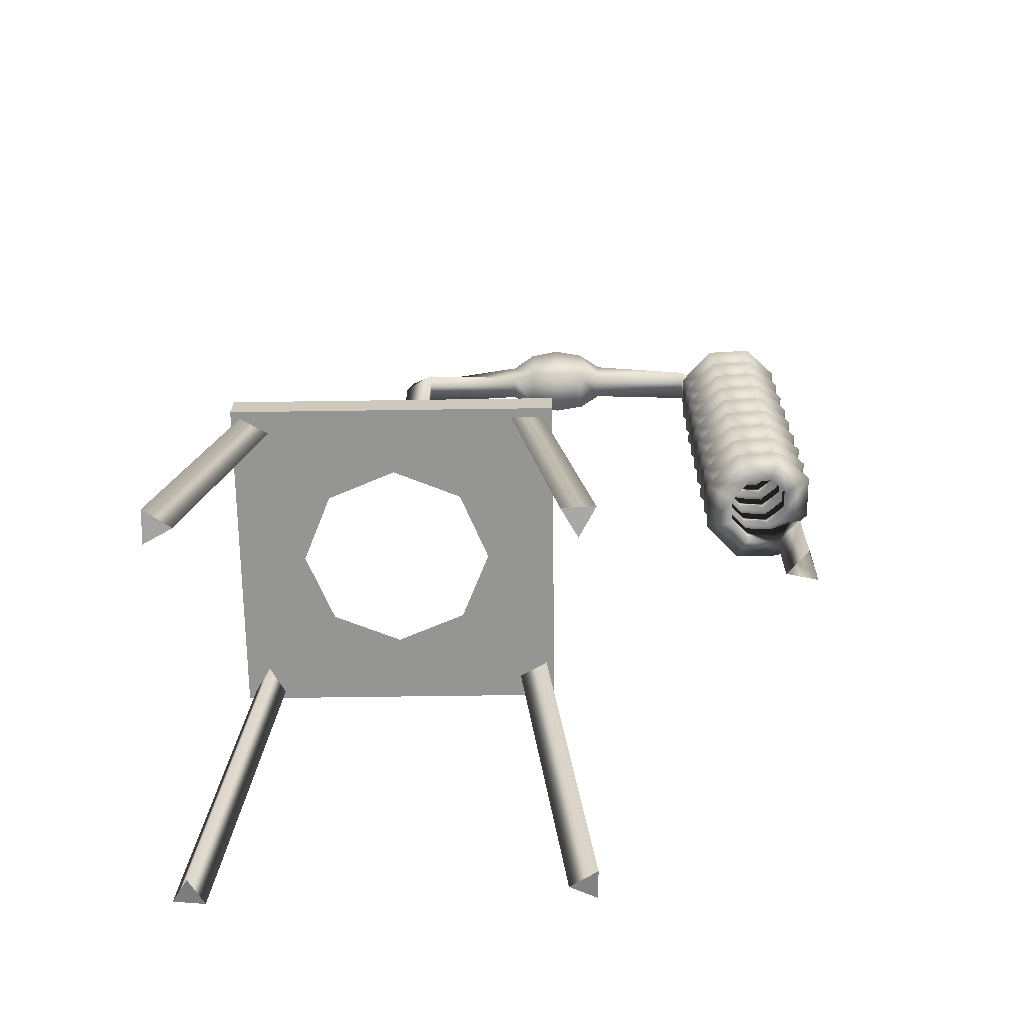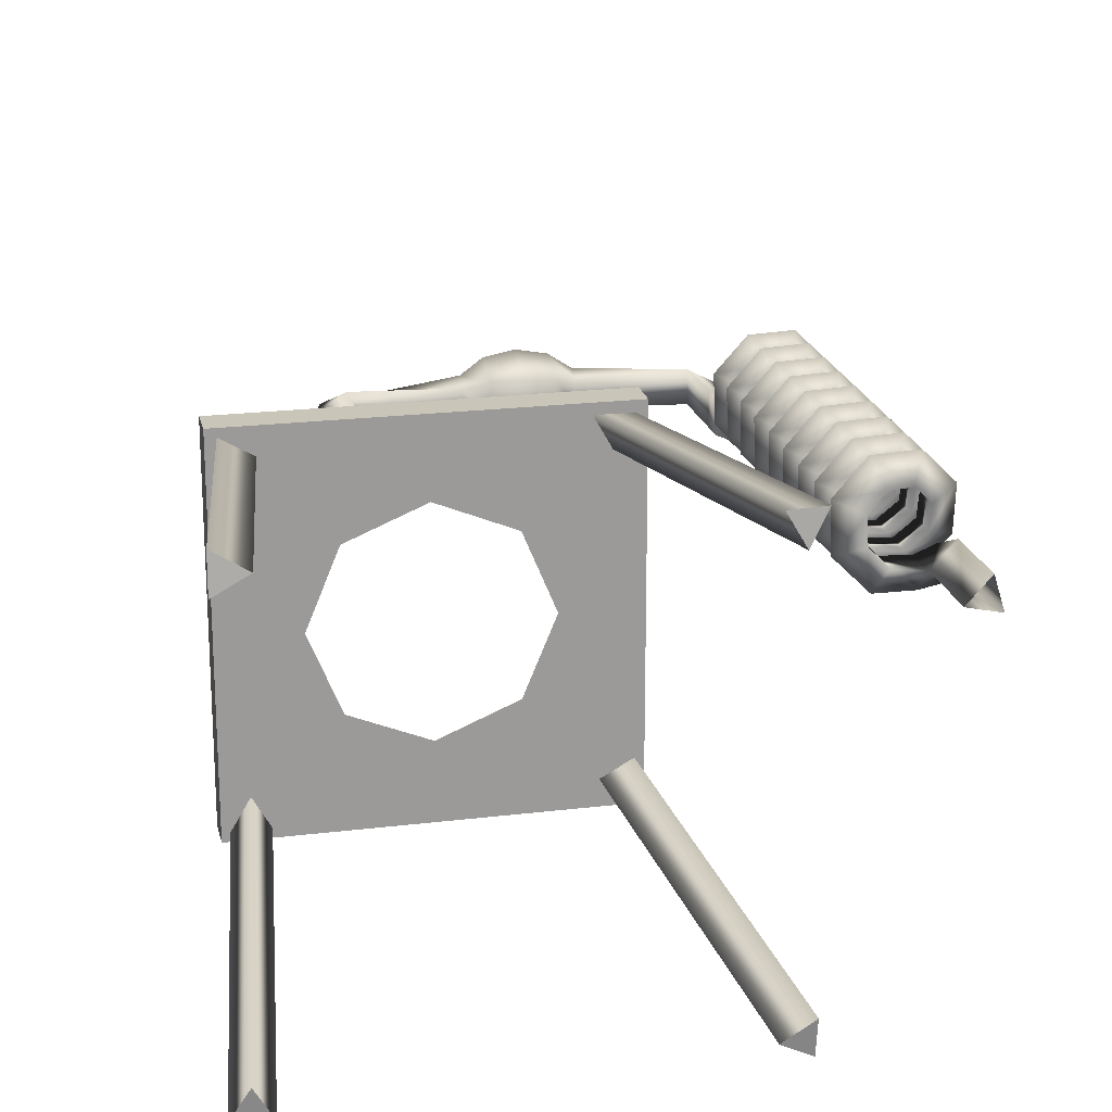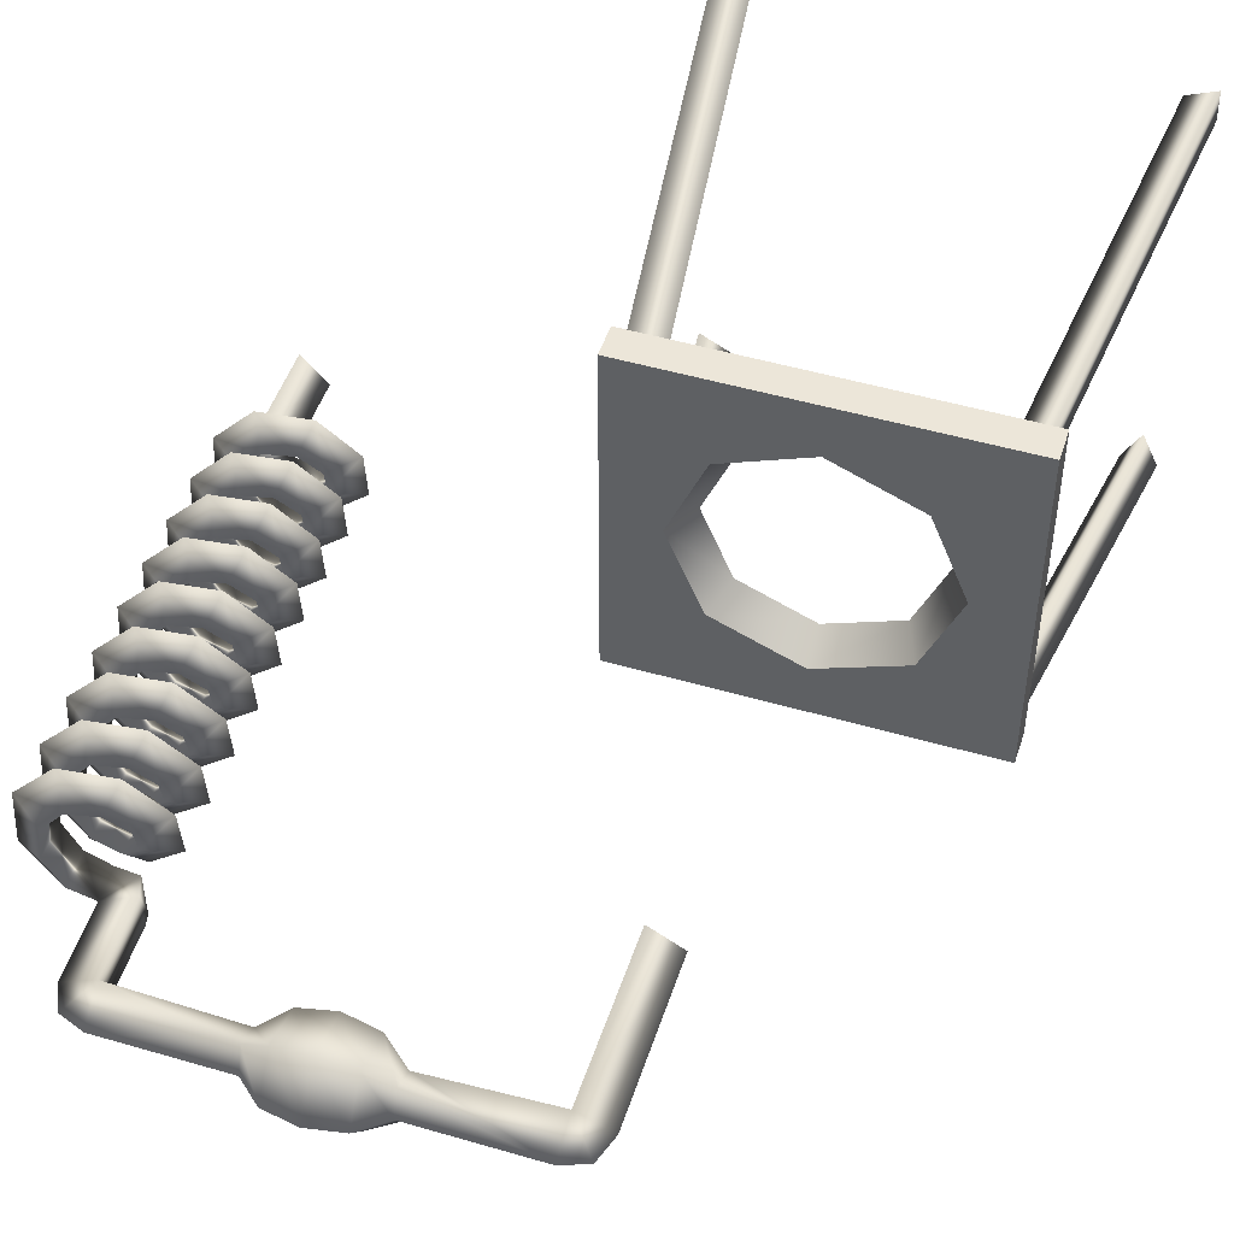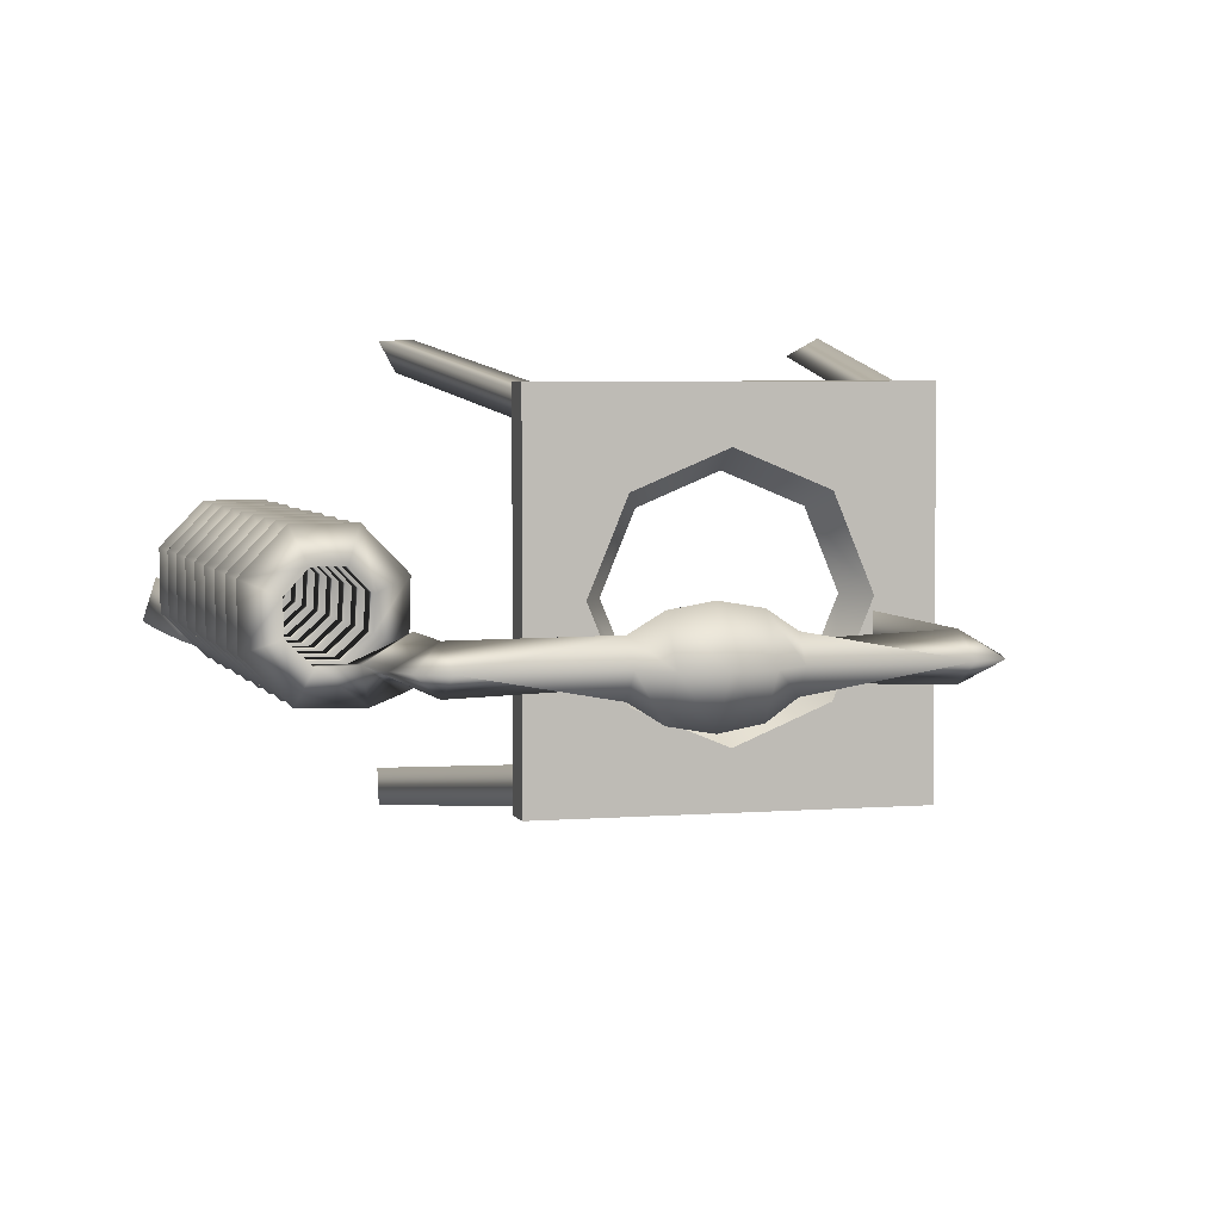
<metadata>
{"format":"obj","ext":"obj","renderer":"f3d","projection":"perspective","resolution":1024,"background":"white","views":[{"elev":-67.3,"azim":0.8,"up":"+Y"},{"elev":20.6,"azim":-12.5,"up":"+Z"},{"elev":48.9,"azim":-162.0,"up":"+Z"},{"elev":4.4,"azim":164.4,"up":"+Z"}]}
</metadata>
<code>
g default
v 2.394 5.704 -0.1208
v 2.394 5.704 0.1208
v 2.619 5.707 -0.0151
v 2.385 6.196 -0.1208
v 2.385 6.196 0.1208
v 2.603 6.193 0
v 2.377 6.409 0
v 1.62 6.199 -0.0926
v 1.62 6.199 0.0926
v 1.62 6.409 0
v 1.633 6.328 -0.1386
v 1.633 6.328 0.1386
v 1.475 6.361 -0.2401
v 1.475 6.079 -0.1484
v 1.475 6.079 0.1484
v 1.475 6.361 0.2401
v 1.475 6.536 0
v 1.259 6.373 -0.2772
v 1.259 6.047 -0.1713
v 1.259 6.047 0.1713
v 1.259 6.373 0.2772
v 1.259 6.575 0
v 1.042 6.361 -0.2401
v 1.042 6.079 -0.1484
v 1.042 6.079 0.1484
v 1.042 6.361 0.2401
v 1.042 6.536 0
v 0.8841 6.328 -0.1386
v 0.8789 6.199 -0.09071
v 0.8789 6.199 0.09071
v 0.8841 6.328 0.1386
v 0.8789 6.409 0
v -0.09151 5.136 0.000294
v 0.118 5.136 0.1207
v 0.1175 5.136 -0.121
v -0.09151 6.174 0.000294
v 0.1203 6.187 0.1207
v 0.12 6.187 -0.1209
v 0.1226 6.409 0
v -0.03548 6.35 0.000154
v 2.532 6.347 0
v 2.636 2.757 -0.0302
v 2.636 2.973 -0.0302
v 2.562 2.861 -0.2099
v 2.512 2.787 0.09268
v 2.512 3.011 0.09268
v 2.333 2.899 0.01772
v 2.511 2.825 0.2671
v 2.511 3.049 0.2671
v 2.332 2.937 0.3408
v 2.634 2.863 0.3908
v 2.634 3.087 0.3908
v 2.559 2.975 0.57
v 2.809 2.901 0.3914
v 2.809 3.125 0.3914
v 2.882 3.013 0.5712
v 2.932 2.939 0.2686
v 2.932 3.163 0.2686
v 3.111 3.051 0.3435
v 2.933 2.977 0.09416
v 2.933 3.201 0.09416
v 3.113 3.089 0.02046
v 2.81 3.015 -0.02959
v 2.81 3.239 -0.02959
v 2.885 3.127 -0.2088
v 2.636 3.053 -0.0302
v 2.636 3.277 -0.0302
v 2.562 3.165 -0.2099
v 2.512 3.091 0.09268
v 2.512 3.315 0.09268
v 2.333 3.203 0.01772
v 2.511 3.129 0.2671
v 2.511 3.353 0.2671
v 2.332 3.241 0.3408
v 2.634 3.167 0.3908
v 2.634 3.391 0.3908
v 2.559 3.279 0.57
v 2.809 3.205 0.3914
v 2.809 3.429 0.3914
v 2.882 3.317 0.5712
v 2.932 3.243 0.2686
v 2.932 3.467 0.2686
v 3.111 3.355 0.3435
v 2.933 3.281 0.09416
v 2.933 3.505 0.09416
v 3.113 3.393 0.02046
v 2.81 3.319 -0.02959
v 2.81 3.543 -0.02959
v 2.885 3.431 -0.2088
v 2.636 3.357 -0.0302
v 2.636 3.581 -0.0302
v 2.562 3.469 -0.2099
v 2.512 3.395 0.09268
v 2.512 3.619 0.09268
v 2.333 3.507 0.01772
v 2.511 3.433 0.2671
v 2.511 3.657 0.2671
v 2.332 3.545 0.3408
v 2.634 3.471 0.3908
v 2.634 3.695 0.3908
v 2.559 3.583 0.57
v 2.809 3.509 0.3914
v 2.809 3.733 0.3914
v 2.882 3.621 0.5712
v 2.932 3.547 0.2686
v 2.932 3.771 0.2686
v 3.111 3.659 0.3435
v 2.933 3.585 0.09416
v 2.933 3.809 0.09416
v 3.113 3.697 0.02046
v 2.81 3.623 -0.02959
v 2.81 3.847 -0.02959
v 2.885 3.735 -0.2088
v 2.636 3.661 -0.0302
v 2.636 3.885 -0.0302
v 2.562 3.773 -0.2099
v 2.512 3.699 0.09268
v 2.512 3.923 0.09268
v 2.333 3.811 0.01772
v 2.511 3.737 0.2671
v 2.511 3.961 0.2671
v 2.332 3.849 0.3408
v 2.634 3.775 0.3908
v 2.634 3.999 0.3908
v 2.559 3.887 0.57
v 2.809 3.813 0.3914
v 2.809 4.037 0.3914
v 2.882 3.925 0.5712
v 2.932 3.851 0.2686
v 2.932 4.075 0.2686
v 3.111 3.963 0.3435
v 2.933 3.889 0.09416
v 2.933 4.113 0.09416
v 3.113 4.001 0.02046
v 2.81 3.927 -0.02959
v 2.81 4.151 -0.02959
v 2.885 4.039 -0.2088
v 2.636 3.965 -0.0302
v 2.636 4.189 -0.0302
v 2.562 4.077 -0.2099
v 2.512 4.003 0.09268
v 2.512 4.227 0.09268
v 2.333 4.115 0.01772
v 2.511 4.041 0.2671
v 2.511 4.265 0.2671
v 2.332 4.153 0.3408
v 2.634 4.079 0.3908
v 2.634 4.303 0.3908
v 2.559 4.191 0.57
v 2.809 4.117 0.3914
v 2.809 4.341 0.3914
v 2.882 4.229 0.5712
v 2.932 4.155 0.2686
v 2.932 4.379 0.2686
v 3.111 4.267 0.3435
v 2.933 4.193 0.09416
v 2.933 4.417 0.09416
v 3.113 4.305 0.02046
v 2.81 4.231 -0.02959
v 2.81 4.455 -0.02959
v 2.885 4.343 -0.2088
v 2.636 4.269 -0.0302
v 2.636 4.493 -0.0302
v 2.562 4.381 -0.2099
v 2.512 4.307 0.09268
v 2.512 4.531 0.09268
v 2.333 4.419 0.01772
v 2.511 4.345 0.2671
v 2.511 4.569 0.2671
v 2.332 4.457 0.3408
v 2.634 4.383 0.3908
v 2.634 4.607 0.3908
v 2.559 4.495 0.57
v 2.809 4.421 0.3914
v 2.809 4.645 0.3914
v 2.882 4.533 0.5712
v 2.932 4.459 0.2686
v 2.932 4.683 0.2686
v 3.111 4.571 0.3435
v 2.933 4.497 0.09416
v 2.933 4.721 0.09416
v 3.113 4.609 0.02046
v 2.81 4.535 -0.02959
v 2.81 4.759 -0.02959
v 2.885 4.647 -0.2088
v 2.636 4.573 -0.0302
v 2.636 4.797 -0.0302
v 2.562 4.685 -0.2099
v 2.512 4.611 0.09268
v 2.512 4.835 0.09268
v 2.333 4.723 0.01772
v 2.511 4.649 0.2671
v 2.511 4.873 0.2671
v 2.332 4.761 0.3408
v 2.634 4.687 0.3908
v 2.634 4.911 0.3908
v 2.559 4.799 0.57
v 2.809 4.725 0.3914
v 2.809 4.949 0.3914
v 2.882 4.837 0.5712
v 2.932 4.763 0.2686
v 2.932 4.987 0.2686
v 3.111 4.875 0.3435
v 2.933 4.801 0.09416
v 2.933 5.025 0.09416
v 3.113 4.913 0.02047
v 2.81 4.839 -0.02959
v 2.81 5.063 -0.02959
v 2.885 4.951 -0.2088
v 2.636 4.877 -0.0302
v 2.636 5.101 -0.0302
v 2.562 4.989 -0.2099
v 2.512 4.915 0.09268
v 2.512 5.139 0.09268
v 2.333 5.027 0.01771
v 2.511 4.953 0.2671
v 2.511 5.177 0.2671
v 2.332 5.065 0.3408
v 2.634 4.991 0.3908
v 2.634 5.215 0.3908
v 2.559 5.103 0.57
v 2.809 5.029 0.3914
v 2.809 5.253 0.3914
v 2.882 5.141 0.5712
v 2.932 5.067 0.2686
v 2.932 5.291 0.2686
v 3.111 5.179 0.3435
v 2.933 5.105 0.09417
v 2.933 5.329 0.09417
v 3.113 5.217 0.02047
v 2.81 5.143 -0.02959
v 2.81 5.367 -0.02959
v 2.885 5.255 -0.2088
v 2.636 5.181 -0.0302
v 2.636 5.405 -0.0302
v 2.562 5.293 -0.2099
v 2.512 5.219 0.09267
v 2.512 5.443 0.09267
v 2.333 5.331 0.01771
v 2.511 5.257 0.2671
v 2.511 5.481 0.2671
v 2.332 5.369 0.3408
v 2.634 5.295 0.3908
v 2.634 5.519 0.3908
v 2.559 5.407 0.57
v 2.809 5.333 0.3914
v 2.809 5.557 0.3914
v 2.882 5.445 0.5712
v 2.932 5.371 0.2686
v 2.932 5.595 0.2686
v 3.111 5.483 0.3435
v 2.933 5.409 0.09417
v 2.933 5.633 0.09417
v 3.113 5.521 0.02048
v 2.81 5.447 -0.02958
v 2.81 5.671 -0.02958
v 2.885 5.559 -0.2088
v 2.636 5.485 -0.03021
v 2.562 5.597 -0.2099
v 2.422 5.612 -0.1517
v 2.459 5.554 0.05779
v 2.846 2.711 -0.04173
v 2.83 2.948 -0.02919
v 2.827 2.83 -0.1978
v 2.846 2.153 -0.04173
v 3.01 2.153 0.1361
v 3.082 2.153 -0.09441
v 3.01 2.711 0.1361
v 3.082 2.711 -0.09441
v 2.952 2.885 0.05361
v 2.973 2.785 -0.1472
v -1.158 2.442 1.158
v 1.158 2.442 1.158
v 1.158 2.654 1.158
v -1.158 2.654 1.158
v -1.158 2.442 -1.158
v -1.158 2.654 -1.158
v 1.158 2.442 -1.158
v -0.6769 2.442 0
v -0.4787 2.442 0.4787
v 0 2.442 0.6769
v 0.4787 2.442 0.4787
v 0.6769 2.442 0
v 0.4787 2.442 -0.4787
v 0 2.442 -0.6769
v -0.4787 2.442 -0.4787
v 1.158 2.654 -1.158
v -0.8072 2.654 0
v -0.5708 2.654 -0.5708
v 0 2.654 -0.8072
v 0.5708 2.654 -0.5708
v 0.8072 2.654 0
v 0.5708 2.654 0.5708
v 0 2.654 0.8072
v -0.5708 2.654 0.5708
v 0 2.654 -1.158
v 0 2.442 -1.158
v 0 2.442 1.158
v 0 2.654 1.158
v 1.158 2.654 0
v 1.158 2.442 0
v -1.158 2.442 0
v -1.158 2.654 0
v -1.103 2.487 -1.096
v -0.8805 2.459 -1.1
v -1.186 0.01018 -1.403
v -1.408 0.0375 -1.4
v -0.9915 2.449 -0.9056
v -1.297 0 -1.209
v 1.095 2.487 -1.103
v 1.099 2.459 -0.8813
v 1.402 0.01018 -1.187
v 1.399 0.0375 -1.409
v 0.9048 2.449 -0.9923
v 1.208 0 -1.298
v 1.08 2.487 1.084
v 0.8583 2.459 1.088
v 1.164 0.01018 1.391
v 1.386 0.0375 1.388
v 0.9694 2.449 0.8935
v 1.275 0 1.197
v -1.086 2.487 1.101
v -1.089 2.459 0.8786
v -1.393 0.01018 1.184
v -1.39 0.0375 1.407
v -0.8953 2.449 0.9897
v -1.199 0 1.295
g polySurface74
f 1 2 5 4
f 2 3 6 5
f 3 1 4 6
f 4 5 9 8
f 5 7 12 9
f 7 4 8 11
f 11 8 14 13
f 8 9 15 14
f 9 12 16 15
f 12 10 17 16
f 10 11 13 17
f 13 14 19 18
f 14 15 20 19
f 15 16 21 20
f 16 17 22 21
f 17 13 18 22
f 18 19 24 23
f 19 20 25 24
f 20 21 26 25
f 21 22 27 26
f 22 18 23 27
f 23 24 29 28
f 24 25 30 29
f 25 26 31 30
f 26 27 32 31
f 27 23 28 32
f 33 34 37 36
f 34 35 38 37
f 35 33 36 38
f 29 30 37 38
f 30 31 39 37
f 32 28 39
f 37 39 40
f 39 38 40
f 36 37 40
f 38 36 40
f 39 31 32
f 39 28 29 38
f 12 7 10
f 7 11 10
f 7 5 41
f 4 7 41
f 5 6 41
f 6 4 41
f 42 43 46 45
f 43 44 47 46
f 44 42 45 47
f 45 46 49 48
f 46 47 50 49
f 47 45 48 50
f 48 49 52 51
f 49 50 53 52
f 50 48 51 53
f 51 52 55 54
f 52 53 56 55
f 53 51 54 56
f 54 55 58 57
f 55 56 59 58
f 56 54 57 59
f 57 58 61 60
f 58 59 62 61
f 59 57 60 62
f 60 61 64 63
f 61 62 65 64
f 62 60 63 65
f 63 64 67 66
f 64 65 68 67
f 65 63 66 68
f 66 67 70 69
f 67 68 71 70
f 68 66 69 71
f 69 70 73 72
f 70 71 74 73
f 71 69 72 74
f 72 73 76 75
f 73 74 77 76
f 74 72 75 77
f 75 76 79 78
f 76 77 80 79
f 77 75 78 80
f 78 79 82 81
f 79 80 83 82
f 80 78 81 83
f 81 82 85 84
f 82 83 86 85
f 83 81 84 86
f 84 85 88 87
f 85 86 89 88
f 86 84 87 89
f 87 88 91 90
f 88 89 92 91
f 89 87 90 92
f 90 91 94 93
f 91 92 95 94
f 92 90 93 95
f 93 94 97 96
f 94 95 98 97
f 95 93 96 98
f 96 97 100 99
f 97 98 101 100
f 98 96 99 101
f 99 100 103 102
f 100 101 104 103
f 101 99 102 104
f 102 103 106 105
f 103 104 107 106
f 104 102 105 107
f 105 106 109 108
f 106 107 110 109
f 107 105 108 110
f 108 109 112 111
f 109 110 113 112
f 110 108 111 113
f 111 112 115 114
f 112 113 116 115
f 113 111 114 116
f 114 115 118 117
f 115 116 119 118
f 116 114 117 119
f 117 118 121 120
f 118 119 122 121
f 119 117 120 122
f 120 121 124 123
f 121 122 125 124
f 122 120 123 125
f 123 124 127 126
f 124 125 128 127
f 125 123 126 128
f 126 127 130 129
f 127 128 131 130
f 128 126 129 131
f 129 130 133 132
f 130 131 134 133
f 131 129 132 134
f 132 133 136 135
f 133 134 137 136
f 134 132 135 137
f 135 136 139 138
f 136 137 140 139
f 137 135 138 140
f 138 139 142 141
f 139 140 143 142
f 140 138 141 143
f 141 142 145 144
f 142 143 146 145
f 143 141 144 146
f 144 145 148 147
f 145 146 149 148
f 146 144 147 149
f 147 148 151 150
f 148 149 152 151
f 149 147 150 152
f 150 151 154 153
f 151 152 155 154
f 152 150 153 155
f 153 154 157 156
f 154 155 158 157
f 155 153 156 158
f 156 157 160 159
f 157 158 161 160
f 158 156 159 161
f 159 160 163 162
f 160 161 164 163
f 161 159 162 164
f 162 163 166 165
f 163 164 167 166
f 164 162 165 167
f 165 166 169 168
f 166 167 170 169
f 167 165 168 170
f 168 169 172 171
f 169 170 173 172
f 170 168 171 173
f 171 172 175 174
f 172 173 176 175
f 173 171 174 176
f 174 175 178 177
f 175 176 179 178
f 176 174 177 179
f 177 178 181 180
f 178 179 182 181
f 179 177 180 182
f 180 181 184 183
f 181 182 185 184
f 182 180 183 185
f 183 184 187 186
f 184 185 188 187
f 185 183 186 188
f 186 187 190 189
f 187 188 191 190
f 188 186 189 191
f 189 190 193 192
f 190 191 194 193
f 191 189 192 194
f 192 193 196 195
f 193 194 197 196
f 194 192 195 197
f 195 196 199 198
f 196 197 200 199
f 197 195 198 200
f 198 199 202 201
f 199 200 203 202
f 200 198 201 203
f 201 202 205 204
f 202 203 206 205
f 203 201 204 206
f 204 205 208 207
f 205 206 209 208
f 206 204 207 209
f 207 208 211 210
f 208 209 212 211
f 209 207 210 212
f 210 211 214 213
f 211 212 215 214
f 212 210 213 215
f 213 214 217 216
f 214 215 218 217
f 215 213 216 218
f 216 217 220 219
f 217 218 221 220
f 218 216 219 221
f 219 220 223 222
f 220 221 224 223
f 221 219 222 224
f 222 223 226 225
f 223 224 227 226
f 224 222 225 227
f 225 226 229 228
f 226 227 230 229
f 227 225 228 230
f 228 229 232 231
f 229 230 233 232
f 230 228 231 233
f 231 232 235 234
f 232 233 236 235
f 233 231 234 236
f 234 235 238 237
f 235 236 239 238
f 236 234 237 239
f 237 238 241 240
f 238 239 242 241
f 239 237 240 242
f 240 241 244 243
f 241 242 245 244
f 242 240 243 245
f 243 244 247 246
f 244 245 248 247
f 245 243 246 248
f 246 247 250 249
f 247 248 251 250
f 248 246 249 251
f 249 250 253 252
f 250 251 254 253
f 251 249 252 254
f 252 253 256 255
f 253 254 257 256
f 254 252 255 257
f 255 256 3 258
f 256 257 259 3
f 257 255 258 259
f 2 1 260 261
f 3 2 261
f 1 3 260
f 258 3 261
f 3 259 260
f 259 258 261 260
f 43 42 262 263
f 44 43 263 264
f 42 44 264 262
f 265 266 268 262
f 266 267 269 268
f 267 265 262 269
f 263 262 270
f 264 263 270 271
f 262 264 271
f 262 268 270
f 268 269 271 270
f 269 262 271
f 272 298 299 275
f 276 302 303 277
f 272 280 281 298
f 276 297 285 286
f 300 301 278 287
f 303 288 289 277
f 277 296 297 276
f 287 296 290 291
f 297 296 287 278
f 278 301 283 284
f 299 298 273 274
f 292 293 274 300
f 273 301 300 274
f 282 273 298 281
f 303 302 272 275
f 295 275 299 294
f 277 289 290 296
f 287 291 292 300
f 274 293 294 299
f 288 303 275 295
f 279 280 272 302
f 283 301 273 282
f 278 284 285 297
f 276 286 279 302
f 280 279 288 295
f 281 280 295 294
f 282 281 294 293
f 283 282 293 292
f 284 283 292 291
f 285 284 291 290
f 286 285 290 289
f 279 286 289 288
f 304 305 306 307
f 305 308 309 306
f 308 304 307 309
f 309 307 306
f 310 311 312 313
f 311 314 315 312
f 314 310 313 315
f 315 313 312
f 316 317 318 319
f 317 320 321 318
f 320 316 319 321
f 321 319 318
f 322 323 324 325
f 323 326 327 324
f 326 322 325 327
f 327 325 324

</code>
